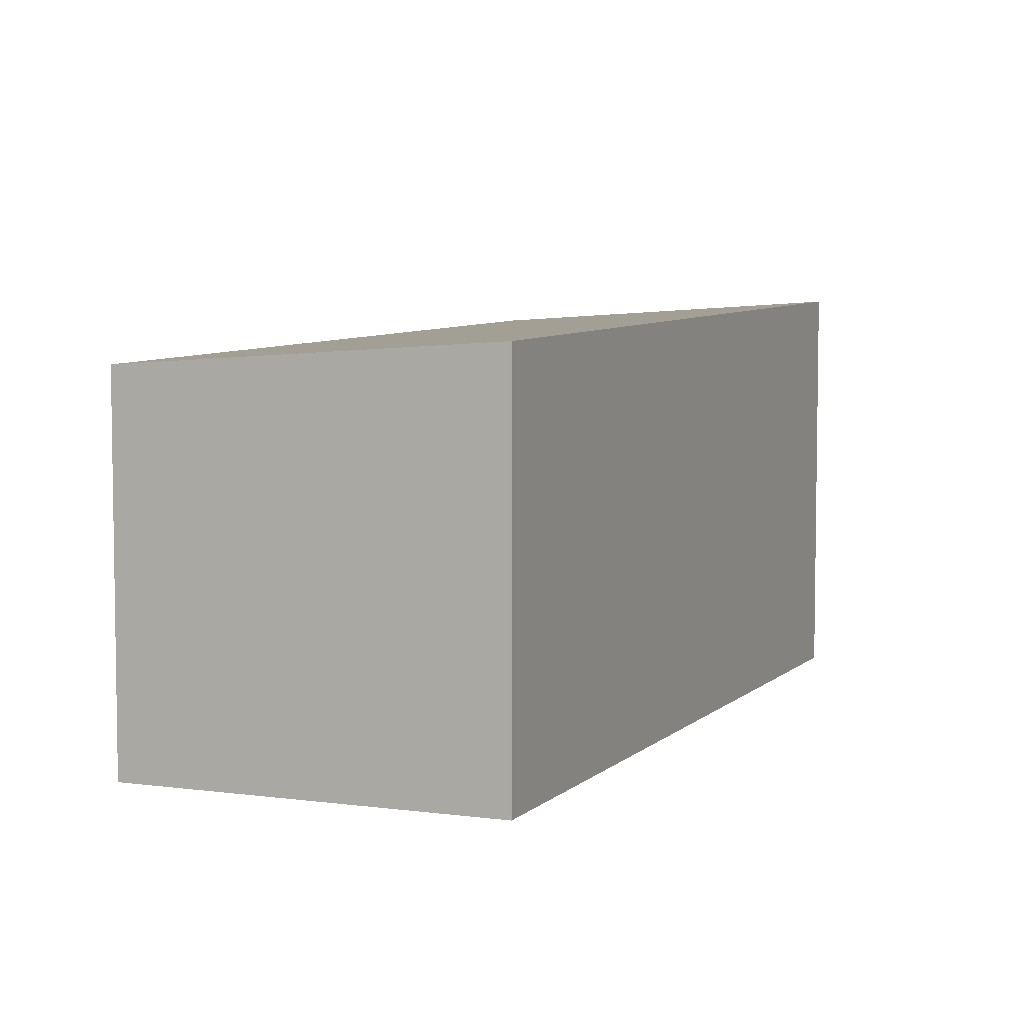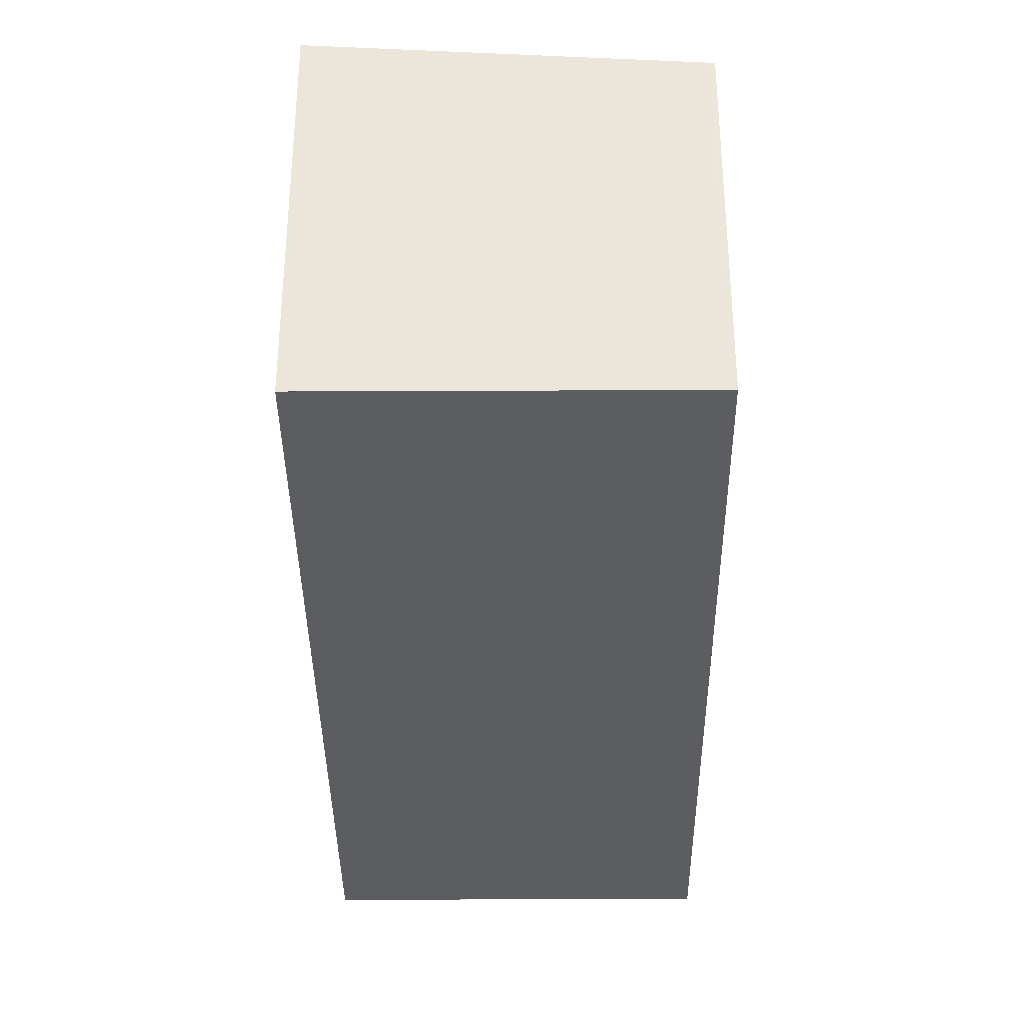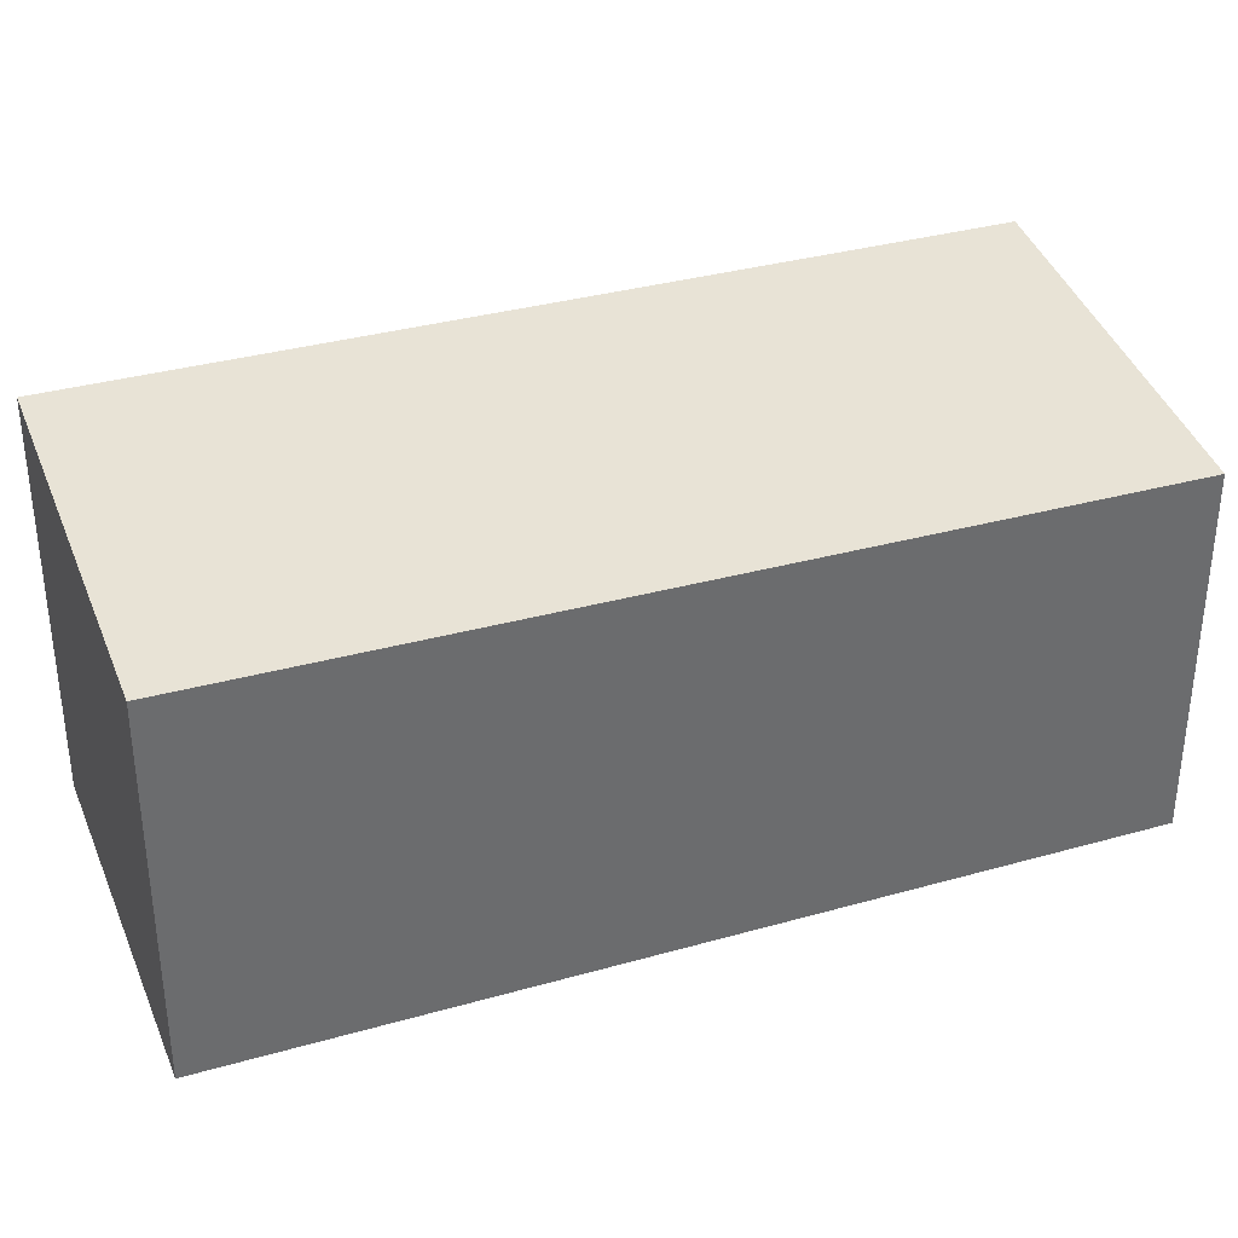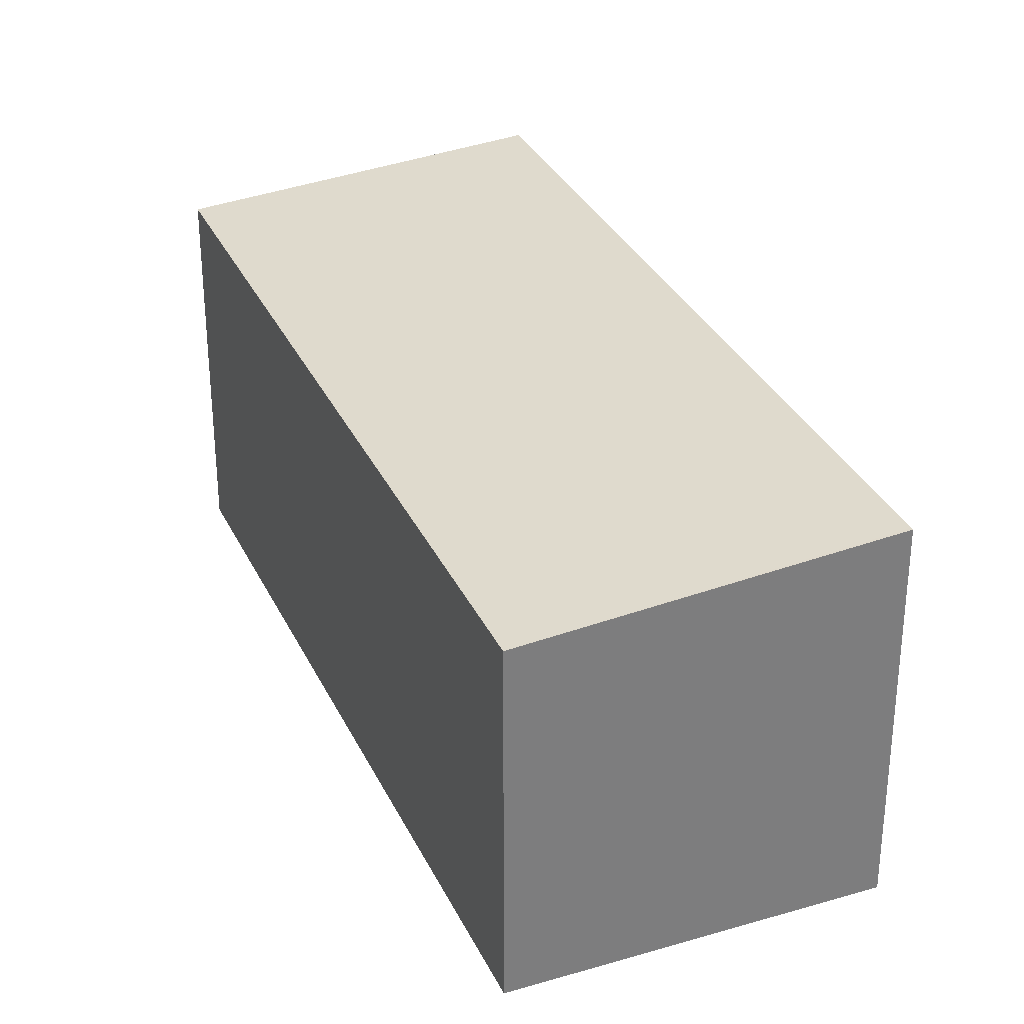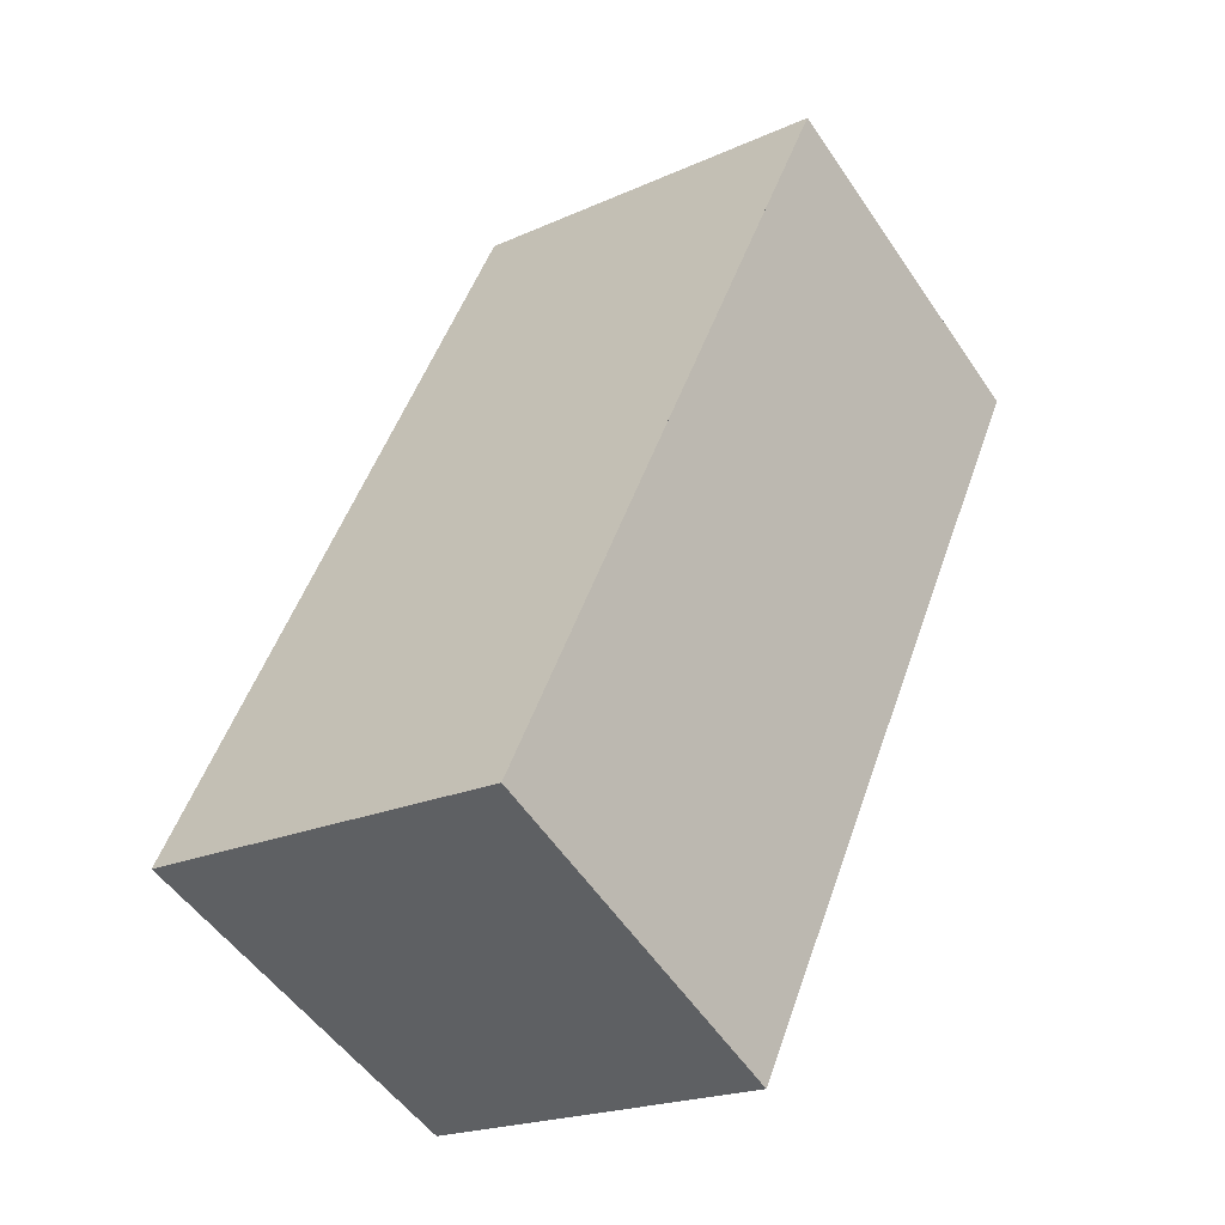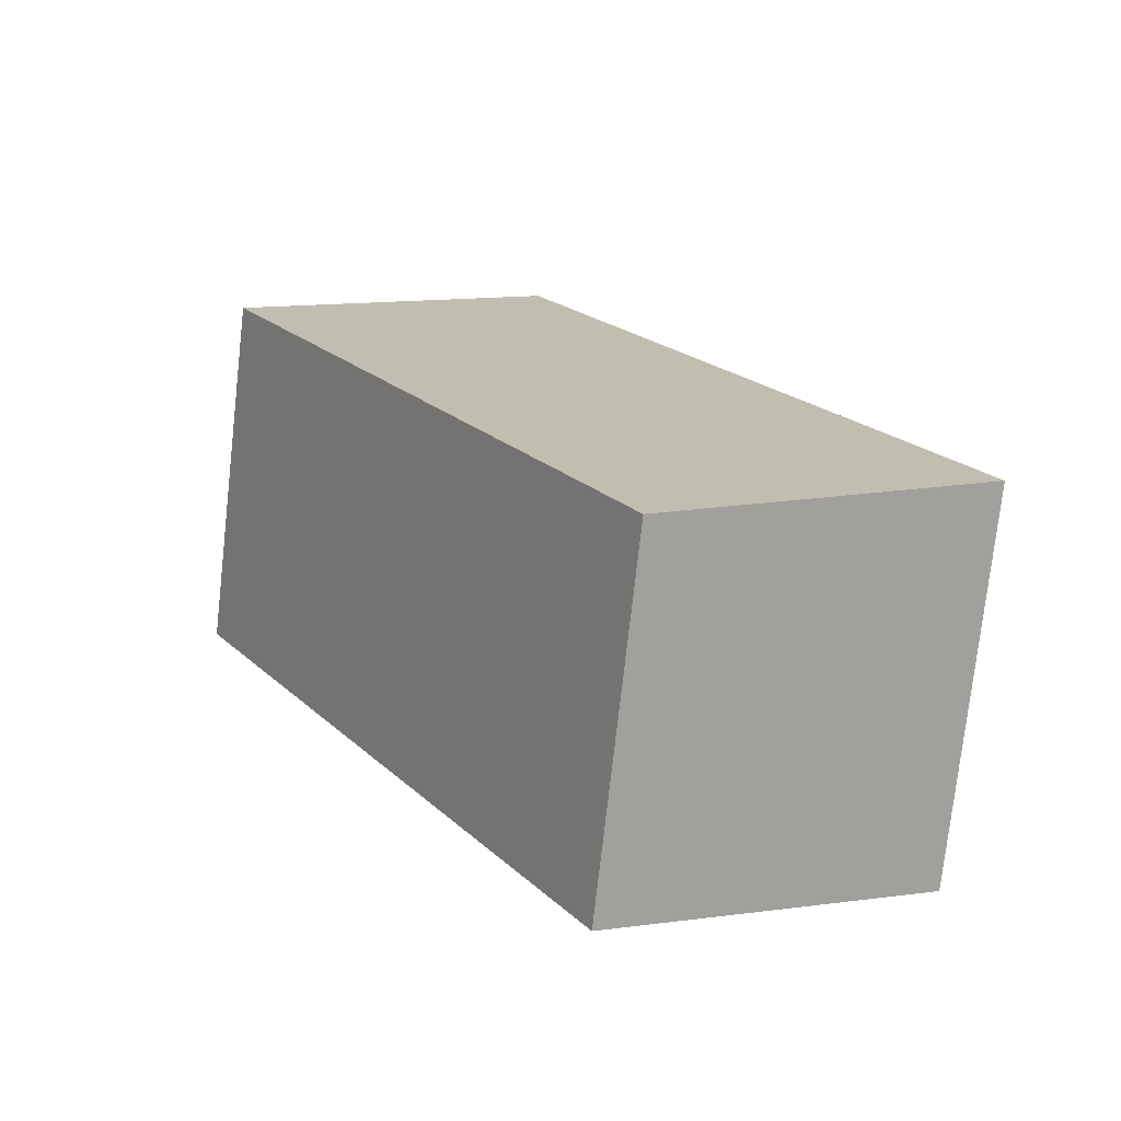
<metadata>
{"format":"obj","ext":"obj","renderer":"f3d","projection":"perspective","resolution":1024,"background":"white","views":[{"elev":6.1,"azim":52.2,"up":"+Z"},{"elev":-36.5,"azim":-150.4,"up":"+Z"},{"elev":37.5,"azim":-81.1,"up":"+Z"},{"elev":31.6,"azim":6.8,"up":"+Z"},{"elev":-20.5,"azim":129.5,"up":"+Y"},{"elev":-76.1,"azim":-6.4,"up":"+Y"}]}
</metadata>
<code>
v -1223 -2275 2.492
v -1220 -2280 2.405
v -1222 -2281 2.248
v -1225 -2276 2.335
v -1220 -2280 2.404
v -1223 -2275 2.492
v -1225 -2276 2.335
v -1223 -2275 2.491
v -1223 -2275 2.492
v -1224 -2276 2.337
v -1224 -2276 2.337
v -1222 -2281 2.25
v -1222 -2281 2.248
v -1222 -2281 2.25
v -1220 -2280 2.405
v -1220 -2280 2.405
v -1223 -2275 2.492
v -1223 -2275 2.492
v -1223 -2275 0
v -1223 -2275 0
v -1220 -2280 2.404
v -1220 -2280 2.405
v -1220 -2280 -4.441e-16
v -1220 -2280 0
v -1222 -2281 2.248
v -1222 -2281 2.248
v -1222 -2281 0
v -1222 -2281 0
v -1224 -2276 2.337
v -1225 -2276 2.335
v -1225 -2276 0
v -1224 -2276 0
v -1222 -2281 2.25
v -1220 -2280 2.404
v -1220 -2280 0
v -1222 -2281 0
v -1223 -2275 2.492
v -1223 -2275 2.492
v -1223 -2275 -4.441e-16
v -1223 -2275 0
v -1225 -2276 2.335
v -1225 -2276 2.335
v -1225 -2276 0
v -1225 -2276 0
v -1220 -2280 2.405
v -1223 -2275 2.492
v -1223 -2275 0
v -1220 -2280 0
v -1223 -2275 2.492
v -1224 -2276 2.337
v -1224 -2276 0
v -1223 -2275 -4.441e-16
v -1222 -2281 2.248
v -1222 -2281 2.25
v -1222 -2281 0
v -1222 -2281 0
v -1225 -2276 2.335
v -1222 -2281 2.248
v -1222 -2281 0
v -1225 -2276 0
v -1220 -2280 2.405
v -1220 -2280 2.405
v -1220 -2280 0
v -1220 -2280 -4.441e-16
v -1223 -2275 0
v -1220 -2280 0
v -1222 -2281 0
v -1225 -2276 0
f 16 2 5 15
f 15 5 12 14
f 11 6 8 10
f 8 6 1 9
f 10 7 4 11
f 14 12 3 13
f 13 7 10 14
f 14 10 8 15
f 15 8 9 16
f 18 19 20 17
f 22 23 24 21
f 26 27 28 25
f 30 31 32 29
f 34 35 36 33
f 38 39 40 37
f 42 43 44 41
f 46 47 48 45
f 50 51 52 49
f 54 55 56 53
f 58 59 60 57
f 62 63 64 61
f 66 67 68 65

</code>
